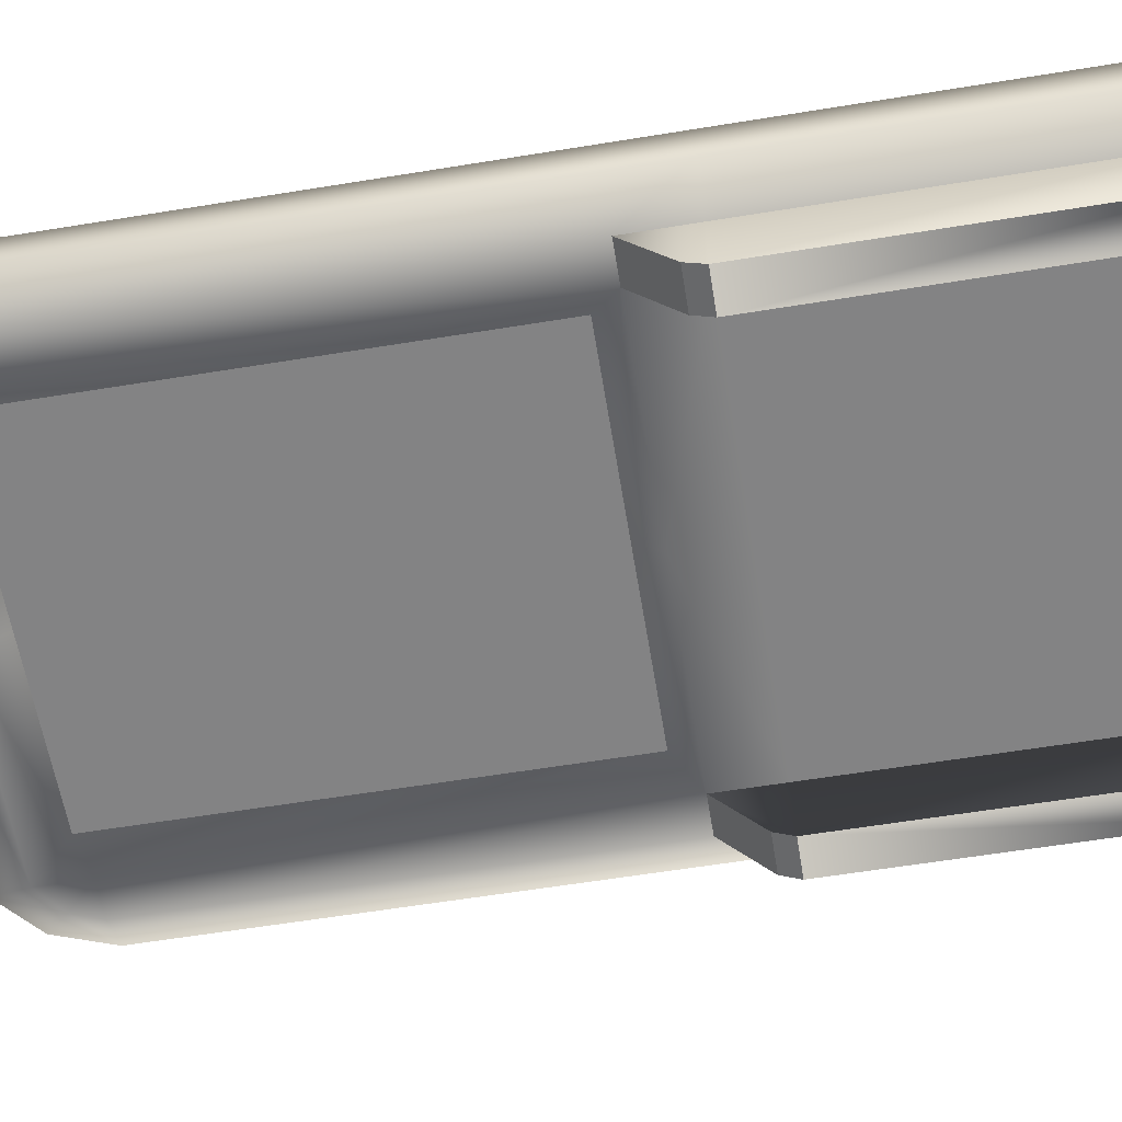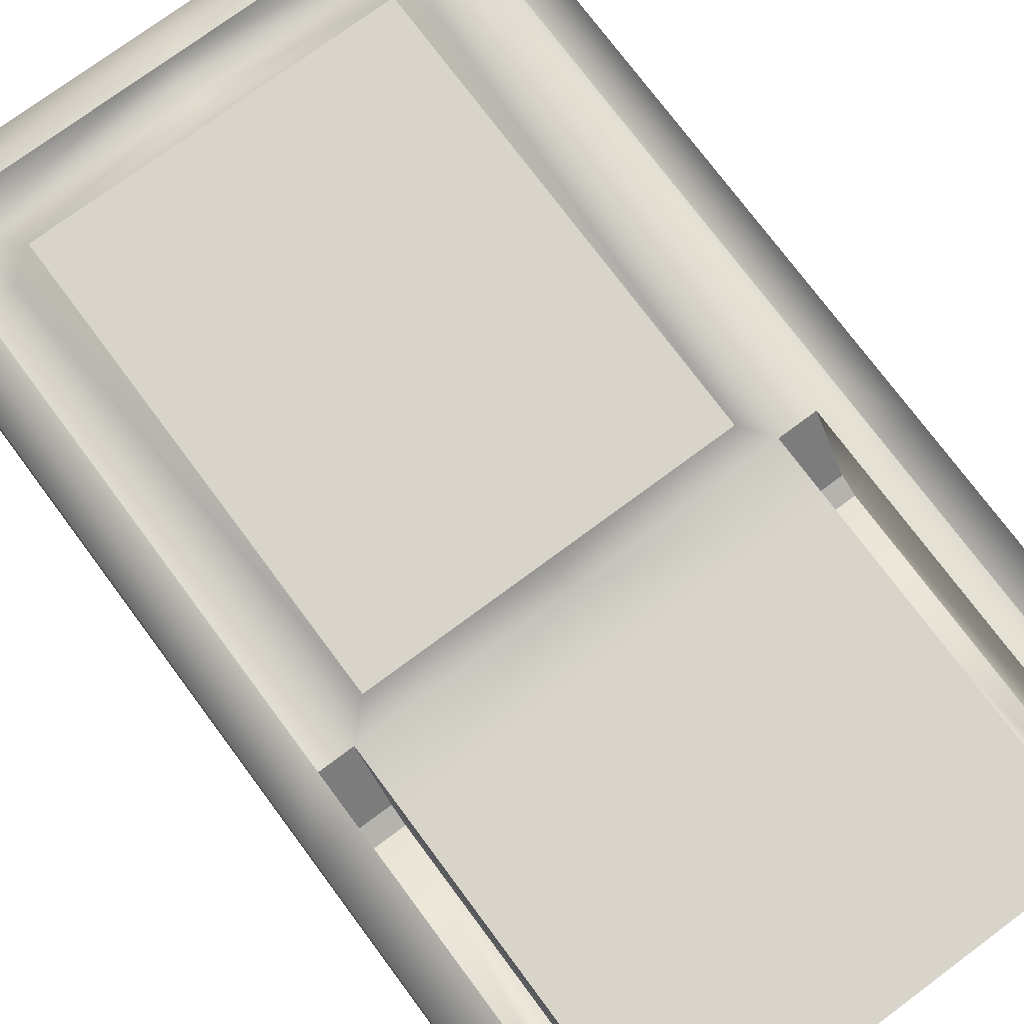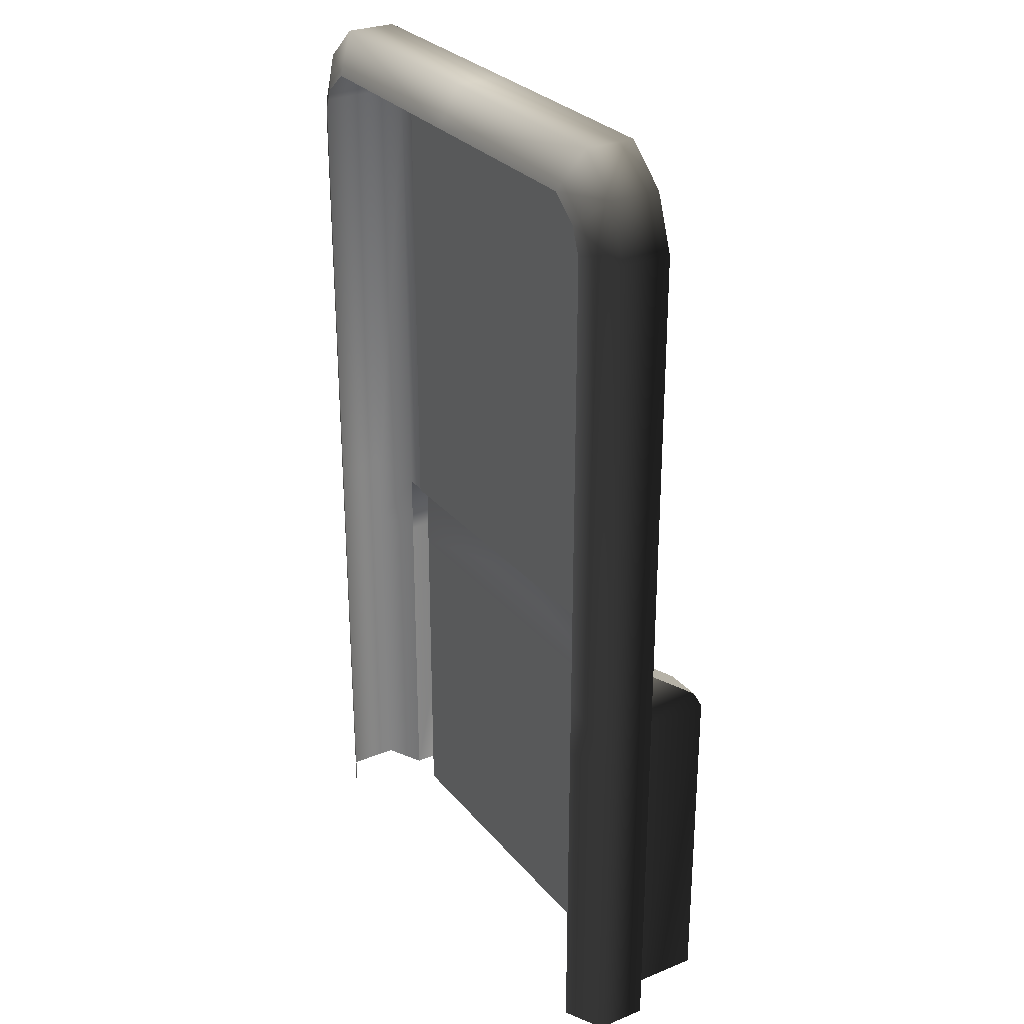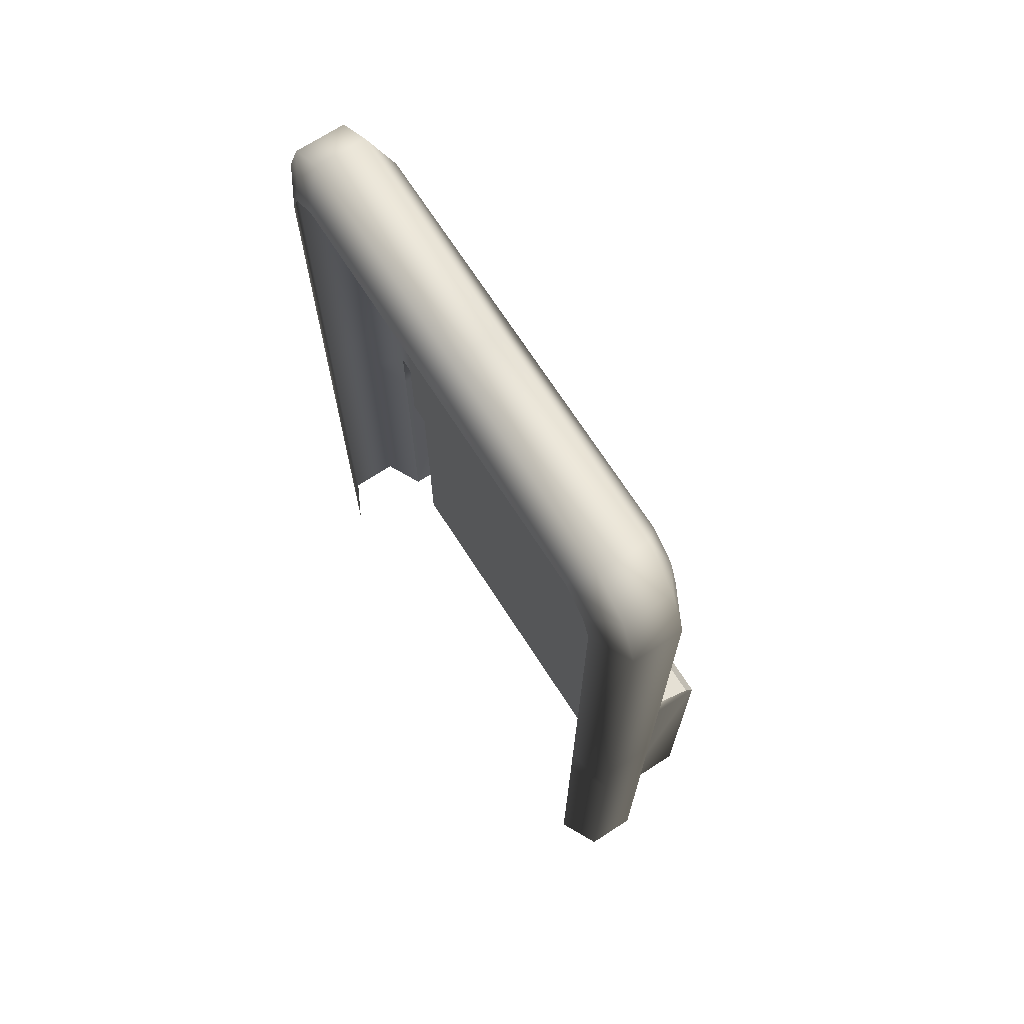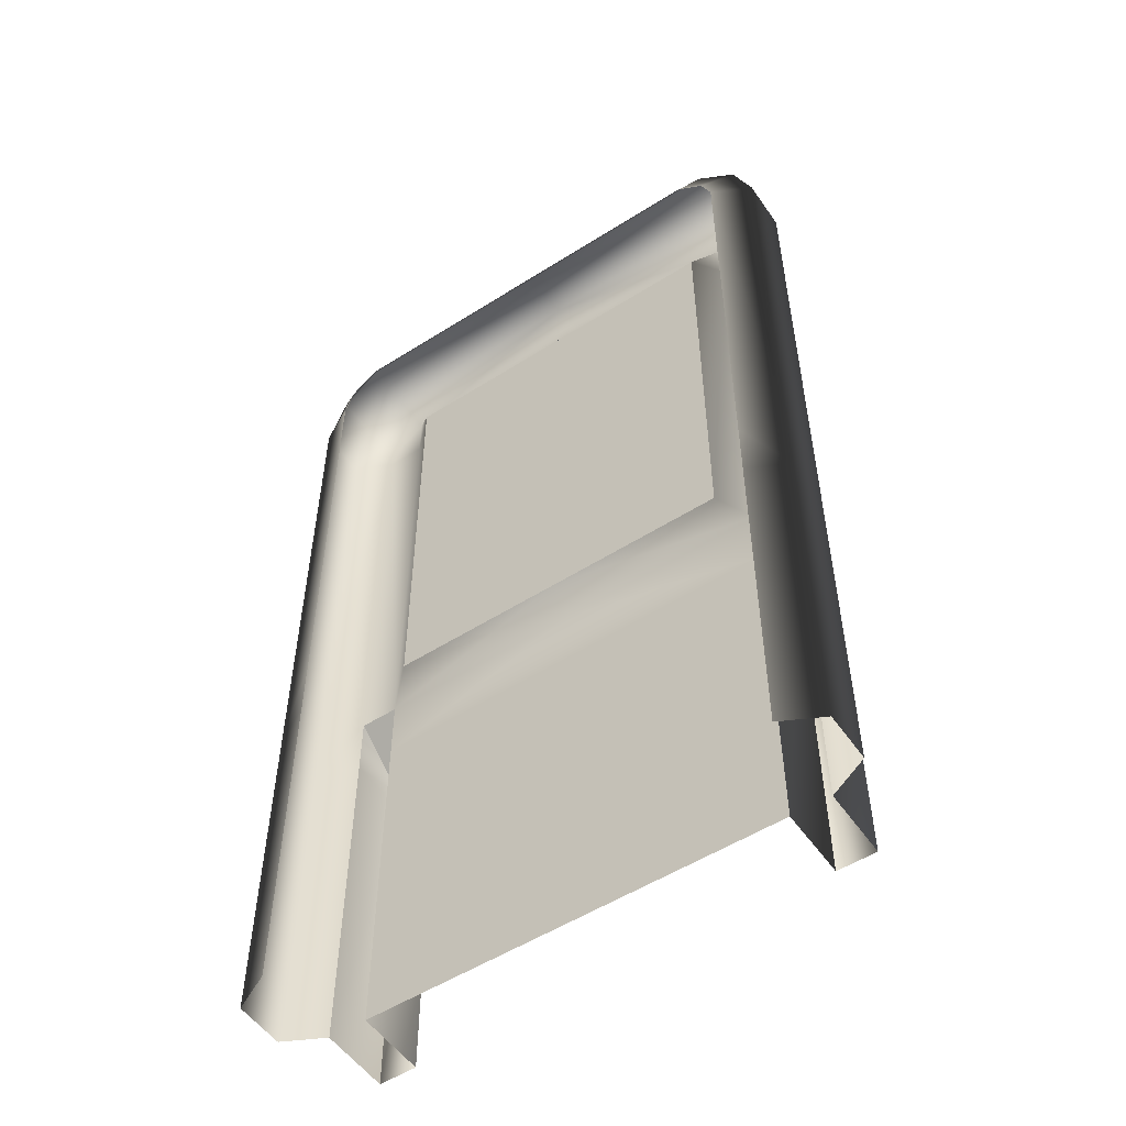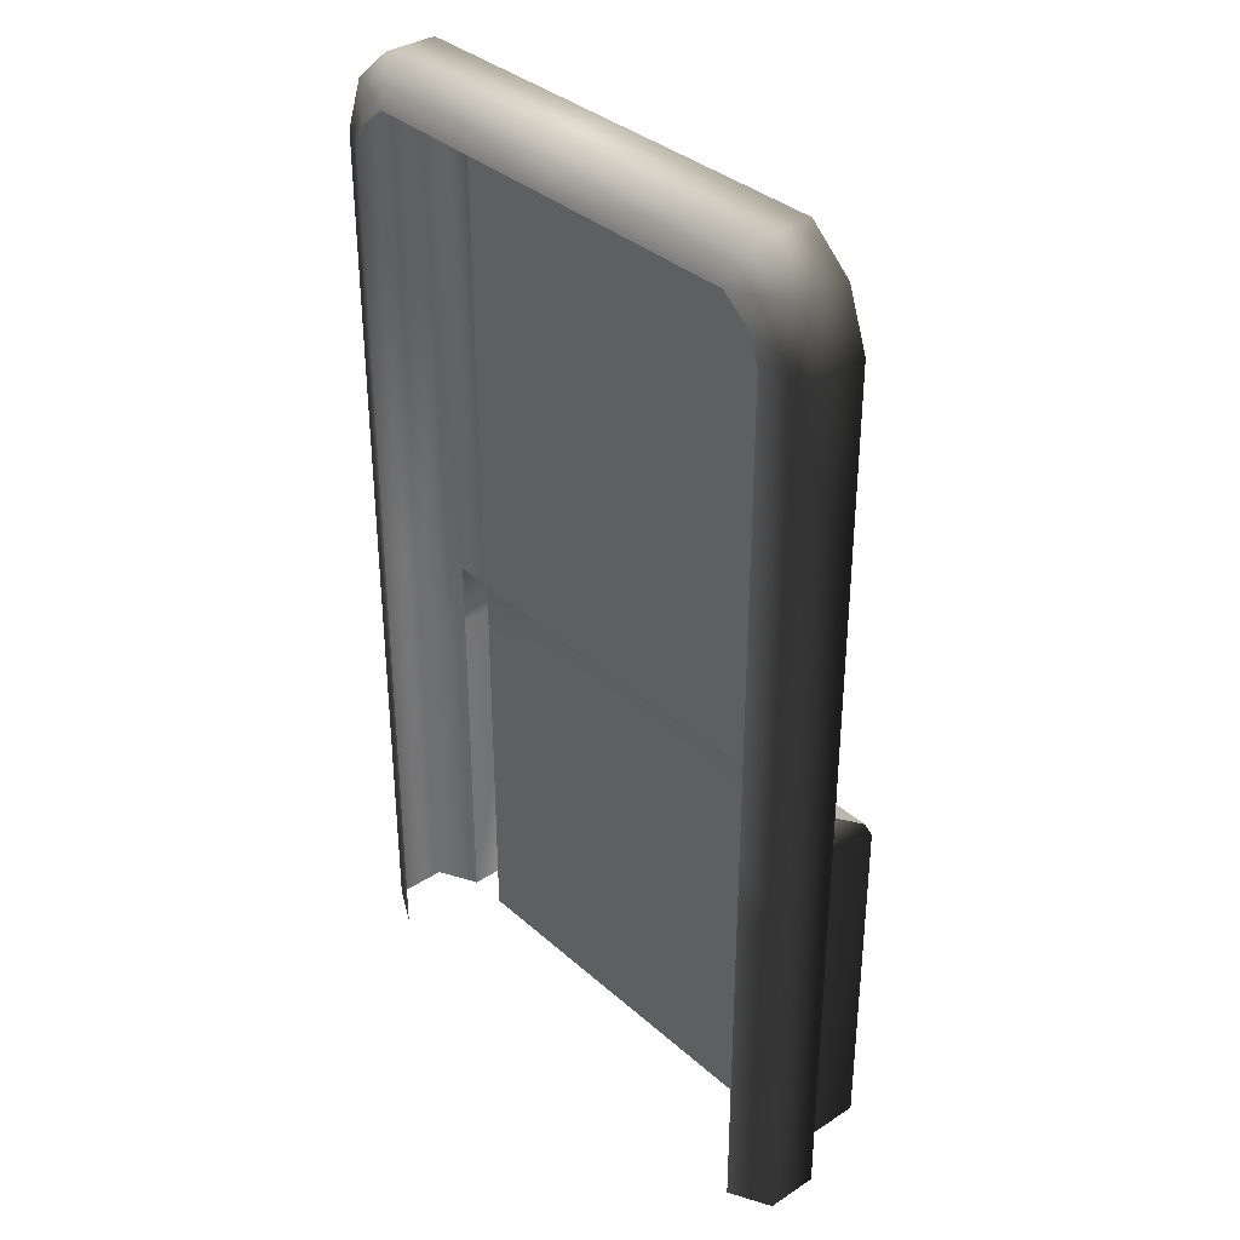
<metadata>
{"format":"obj","ext":"obj","renderer":"f3d","projection":"perspective","resolution":1024,"background":"white","views":[{"elev":-61.2,"azim":-80.6,"up":"+Z"},{"elev":74.9,"azim":-36.6,"up":"+Z"},{"elev":28.5,"azim":58.7,"up":"+Y"},{"elev":70.7,"azim":57.1,"up":"+Y"},{"elev":-53.7,"azim":34.1,"up":"+Y"},{"elev":35.4,"azim":49.2,"up":"+Y"}]}
</metadata>
<code>
g febg_tropical_001_map_01
v -1.145 0.0002822 -0.3522
v -0.9658 0.0002822 -0.3522
v -0.9658 1.599 -0.3522
v -1.145 1.599 -0.3522
v 5.96e-07 0.0002822 -0.01903
v -0.9658 1.597 -0.01903
v -0.9658 0.0002822 -0.01903
v 5.96e-07 1.597 -0.01903
v 0.9658 1.597 -0.01903
v 0.9658 0.0002822 -0.01903
v 5.96e-07 1.891 -0.01903
v -0.9658 1.891 -0.01903
v 0.9658 1.891 -0.01903
v 5.96e-07 2.006 0.09174
v -0.8398 2.006 0.09174
v 0.8398 2.006 0.09174
v -0.9658 4.067 -0.01903
v -0.8398 4.132 0.09174
v 0.9658 4.067 -0.01903
v 0.8398 4.132 0.09174
v -1.145 4.067 -0.01903
v -1.145 1.891 -0.01903
v 1.145 4.067 -0.01903
v 1.145 1.891 -0.01903
v -0.9658 4.296 -0.01903
v -1.096 4.193 -0.01903
v 5.96e-07 4.296 -0.01903
v 5.96e-07 4.132 0.09174
v 0.9658 4.296 -0.01903
v 5.96e-07 4.485 0.07485
v 1.096 4.193 -0.01903
v -1.044 4.485 0.07485
v 1.044 4.485 0.07485
v -1.235 4.319 0.07485
v -1.329 4.067 0.07485
v -1.329 1.96 0.07485
v -1.329 4.067 0.3091
v 5.96e-07 4.485 0.3091
v 1.235 4.319 0.07485
v 1.329 4.067 0.07485
v 1.329 1.96 0.07485
v 1.329 4.067 0.3091
v -1.329 1.96 0.3091
v -1.145 4.067 0.4029
v -1.145 1.891 0.4029
v -1.329 1.597 0.3091
v -1.145 1.597 0.4029
v -1.329 0.0002655 0.3091
v -1.145 0.0002822 0.4029
v -1.329 0.0002655 0.07485
v -1.329 1.597 0.07485
v -1.145 1.597 -0.01903
v -1.145 0.0002822 -0.01903
v 1.145 1.597 -0.01903
v 1.329 1.597 0.07485
v 1.329 0.0002655 0.07485
v 1.145 0.0002822 -0.01903
v 1.329 1.597 0.3091
v 1.329 0.0002655 0.3091
v 1.145 1.597 0.4029
v 1.145 0.0002822 0.4029
v 1.145 1.891 0.4029
v 1.329 1.96 0.3091
v 1.145 4.067 0.4029
v 5.96e-07 2.006 0.09174
v -0.8398 4.132 0.09174
v -0.8398 2.006 0.09174
v 5.96e-07 4.132 0.09174
v 0.8398 4.132 0.09174
v 0.8398 2.006 0.09174
v -0.9658 0.0002822 -0.01903
v -0.9658 1.599 -0.3522
v -0.9658 0.0002822 -0.3522
v -0.9658 1.597 -0.01903
v -0.9658 1.891 -0.01903
v -0.9658 1.684 -0.3052
v -1.145 1.597 -0.01903
v -1.145 1.684 -0.3052
v -1.145 1.891 -0.01903
v -1.145 1.599 -0.3522
v -1.145 0.0002822 -0.01903
v -1.145 0.0002822 -0.3522
v -1.096 4.193 0.4029
v -1.145 4.067 0.4029
v -1.329 4.067 0.3091
v -1.235 4.319 0.3091
v -0.9658 4.296 0.4029
v -1.235 4.319 0.07485
v -1.329 4.067 0.07485
v -1.044 4.485 0.3091
v 5.96e-07 4.296 0.4029
v 1.044 4.485 0.3091
v 0.9658 4.296 0.4029
v 1.235 4.319 0.07485
v 1.235 4.319 0.3091
v 1.096 4.193 0.4029
v 1.329 4.067 0.3091
v 1.329 4.067 0.07485
v 1.145 4.067 0.4029
v -1.145 1.891 -0.01903
v -1.145 1.684 -0.3052
v -0.9658 1.684 -0.3052
v -0.9658 1.891 -0.01903
v -1.145 1.684 -0.3052
v -1.145 1.599 -0.3522
v -0.9658 1.599 -0.3522
v -0.9658 1.684 -0.3052
v 1.145 0.0002822 -0.3522
v 1.145 1.599 -0.3522
v 0.9658 1.599 -0.3522
v 0.9658 0.0002822 -0.3522
v 0.9658 0.0002822 -0.01903
v 0.9658 0.0002822 -0.3522
v 0.9658 1.599 -0.3522
v 0.9658 1.597 -0.01903
v 0.9658 1.891 -0.01903
v 0.9658 1.684 -0.3052
v 1.145 1.597 -0.01903
v 1.145 1.891 -0.01903
v 1.145 1.684 -0.3052
v 1.145 1.599 -0.3522
v 1.145 0.0002822 -0.01903
v 1.145 0.0002822 -0.3522
v 0.9658 1.684 -0.3052
v 1.145 1.684 -0.3052
v 1.145 1.891 -0.01903
v 0.9658 1.891 -0.01903
v 0.9658 1.599 -0.3522
v 1.145 1.599 -0.3522
v 1.145 1.684 -0.3052
v 0.9658 1.684 -0.3052
g febg_tropical_001_map_01_0
f 3 2 1
f 4 3 1
f 7 6 5
f 6 8 5
f 8 9 5
f 9 10 5
f 8 6 11
f 9 8 11
f 6 12 11
f 13 9 11
f 14 11 12
f 11 14 13
f 15 14 12
f 14 16 13
f 15 12 17
f 18 15 17
f 13 16 19
f 16 20 19
f 21 17 12
f 22 21 12
f 19 23 13
f 23 24 13
f 18 17 25
f 21 26 17
f 26 25 17
f 18 25 27
f 28 18 27
f 20 28 27
f 19 20 29
f 29 20 27
f 30 27 25
f 27 30 29
f 29 31 19
f 31 23 19
f 32 25 26
f 32 30 25
f 30 33 29
f 29 33 31
f 34 32 26
f 35 34 26
f 21 35 26
f 35 21 36
f 37 35 36
f 21 22 36
f 38 30 32
f 30 38 33
f 33 39 31
f 39 40 31
f 40 23 31
f 23 40 41
f 40 42 41
f 24 23 41
f 43 37 36
f 37 43 44
f 43 45 44
f 43 46 45
f 46 43 36
f 46 47 45
f 46 48 47
f 48 49 47
f 48 46 50
f 51 46 36
f 46 51 50
f 51 36 22
f 52 51 22
f 51 52 50
f 52 53 50
f 55 54 24
f 41 55 24
f 54 55 56
f 57 54 56
f 55 58 56
f 58 55 41
f 58 59 56
f 59 58 60
f 61 59 60
f 60 58 62
f 63 58 41
f 58 63 62
f 42 63 41
f 62 63 64
f 63 42 64
f 67 66 65
f 66 68 65
f 68 69 65
f 69 70 65
f 73 72 71
f 72 74 71
f 74 72 75
f 72 76 75
f 79 78 77
f 78 80 77
f 77 80 81
f 80 82 81
f 85 84 83
f 86 85 83
f 86 83 87
f 85 86 88
f 89 85 88
f 90 86 87
f 86 90 88
f 90 32 88
f 90 87 91
f 90 38 32
f 38 90 91
f 92 38 91
f 38 92 33
f 93 92 91
f 33 92 94
f 95 92 93
f 92 95 94
f 96 95 93
f 95 97 94
f 97 95 96
f 97 98 94
f 99 97 96
f 102 101 100
f 103 102 100
f 106 105 104
f 107 106 104
f 110 109 108
f 111 110 108
f 114 113 112
f 115 114 112
f 114 115 116
f 117 114 116
f 120 119 118
f 121 120 118
f 121 118 122
f 123 121 122
f 126 125 124
f 127 126 124
f 130 129 128
f 131 130 128

</code>
